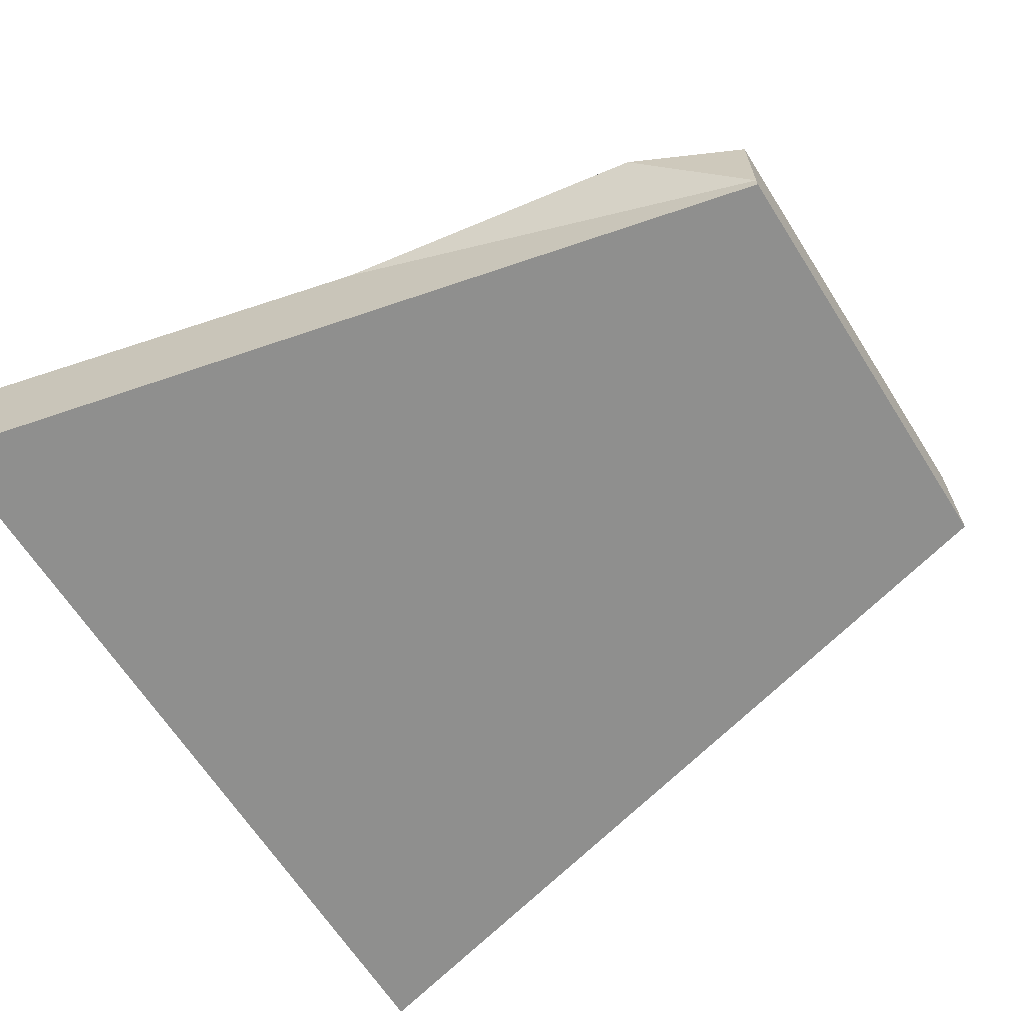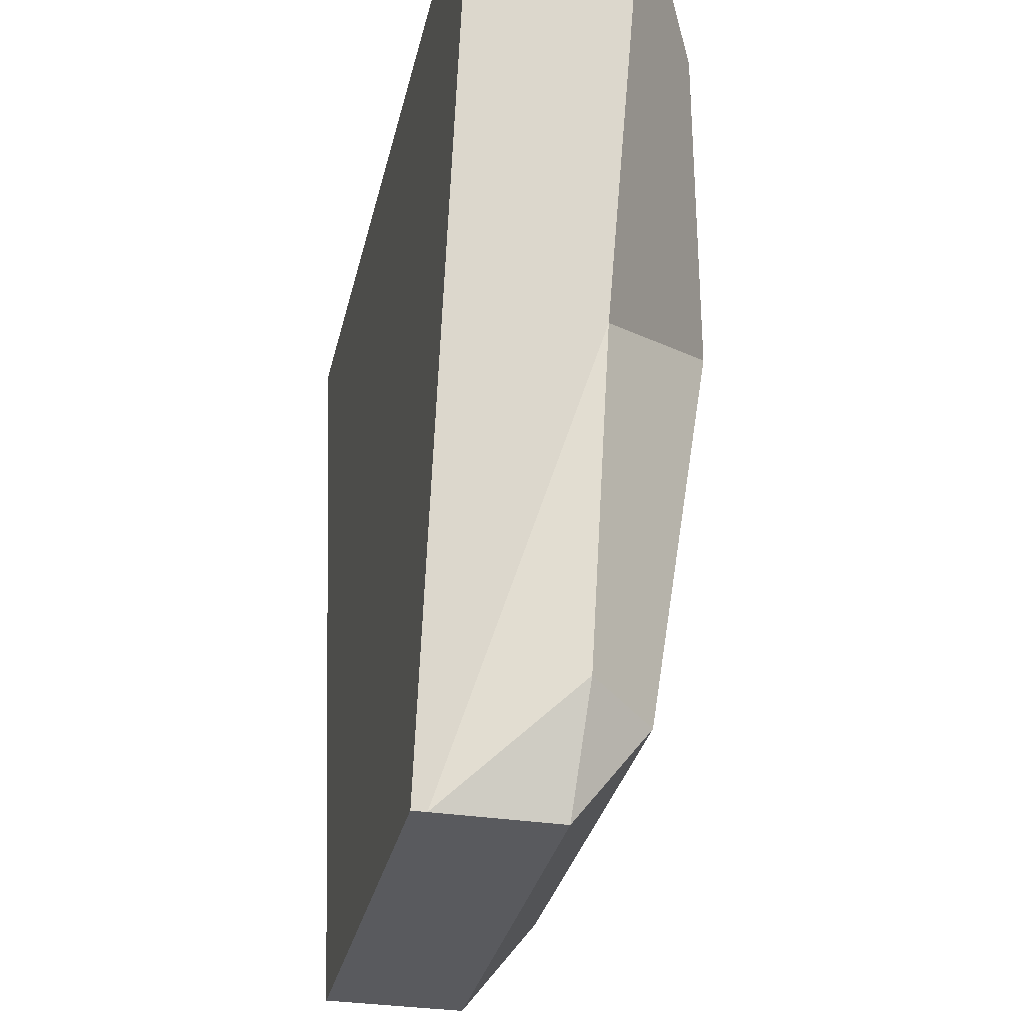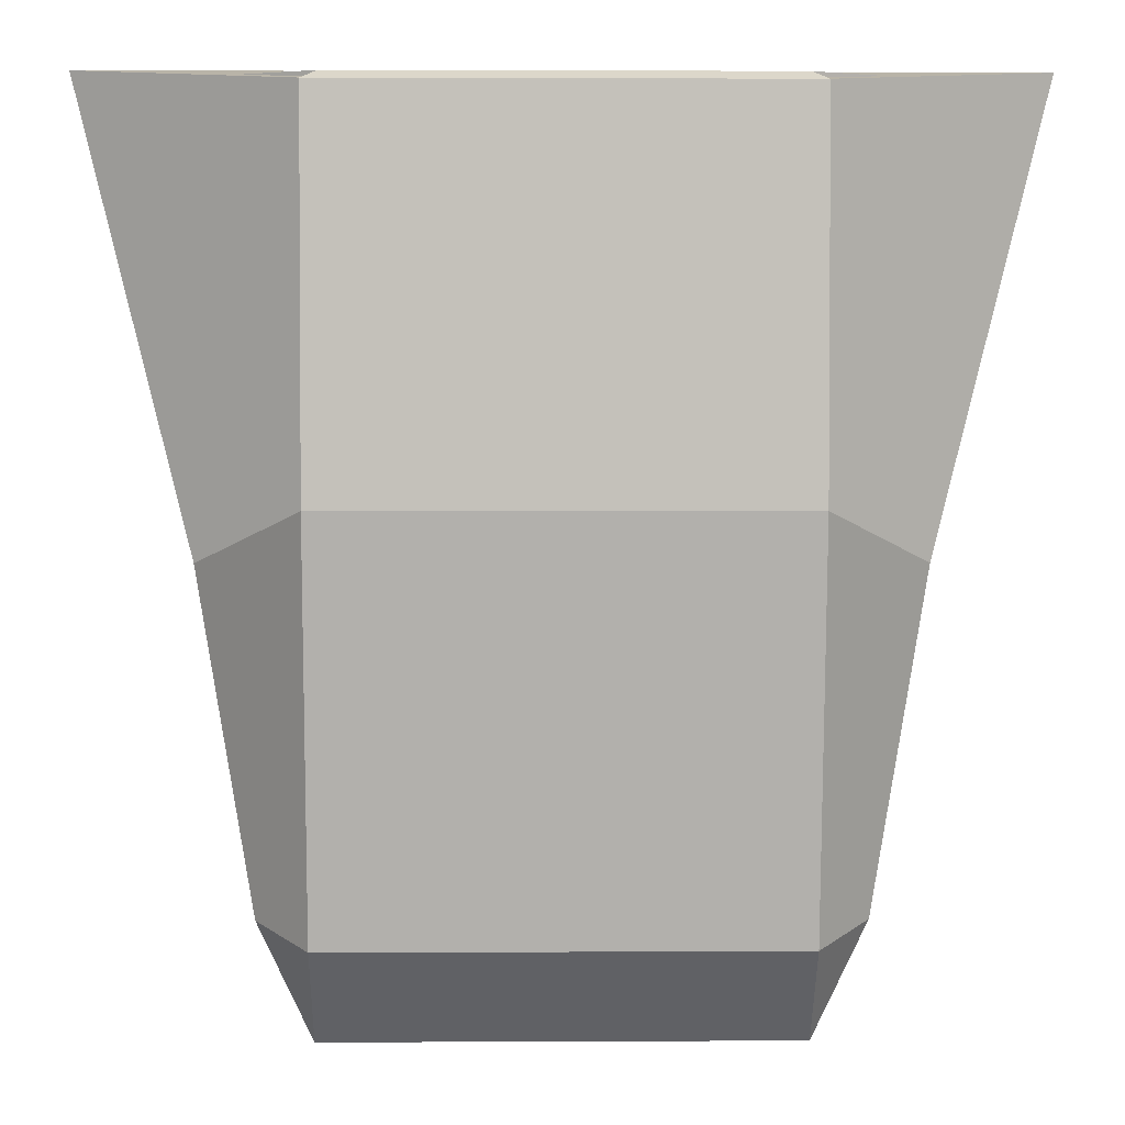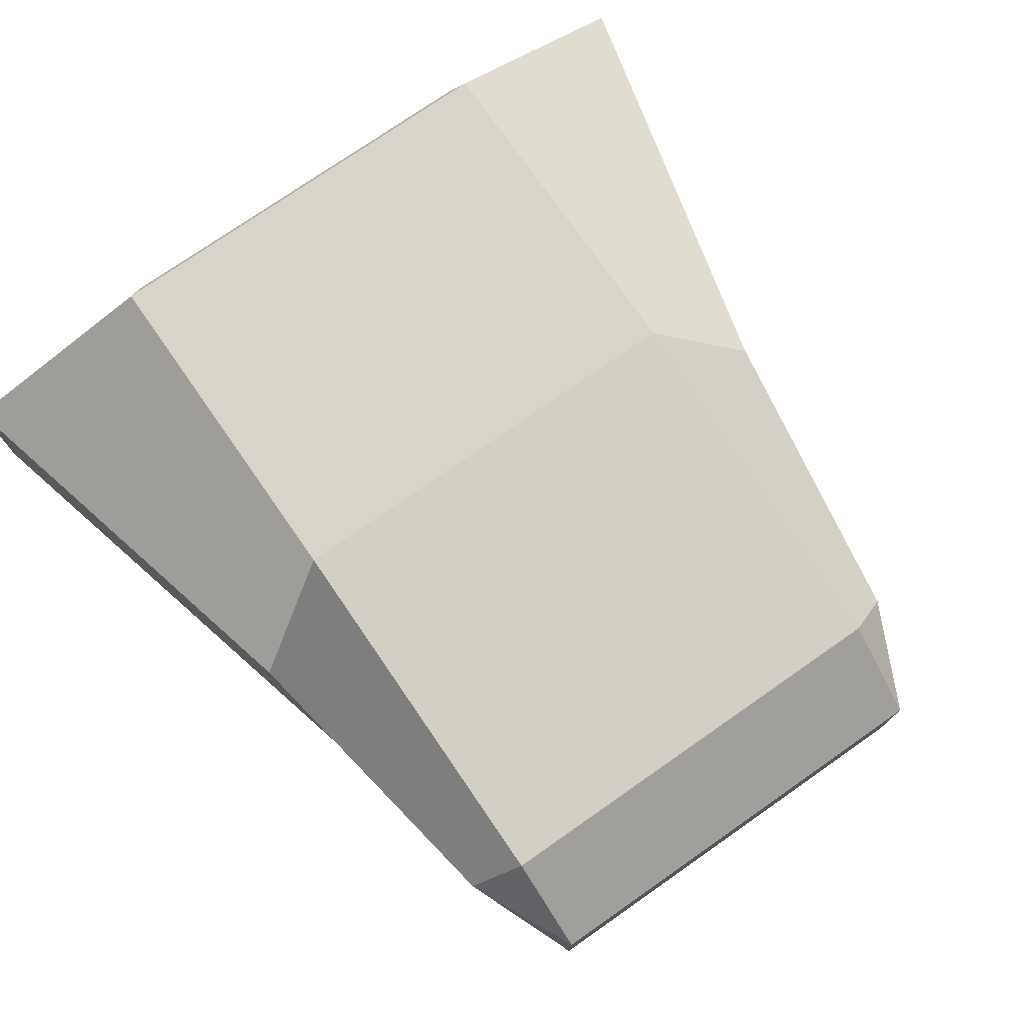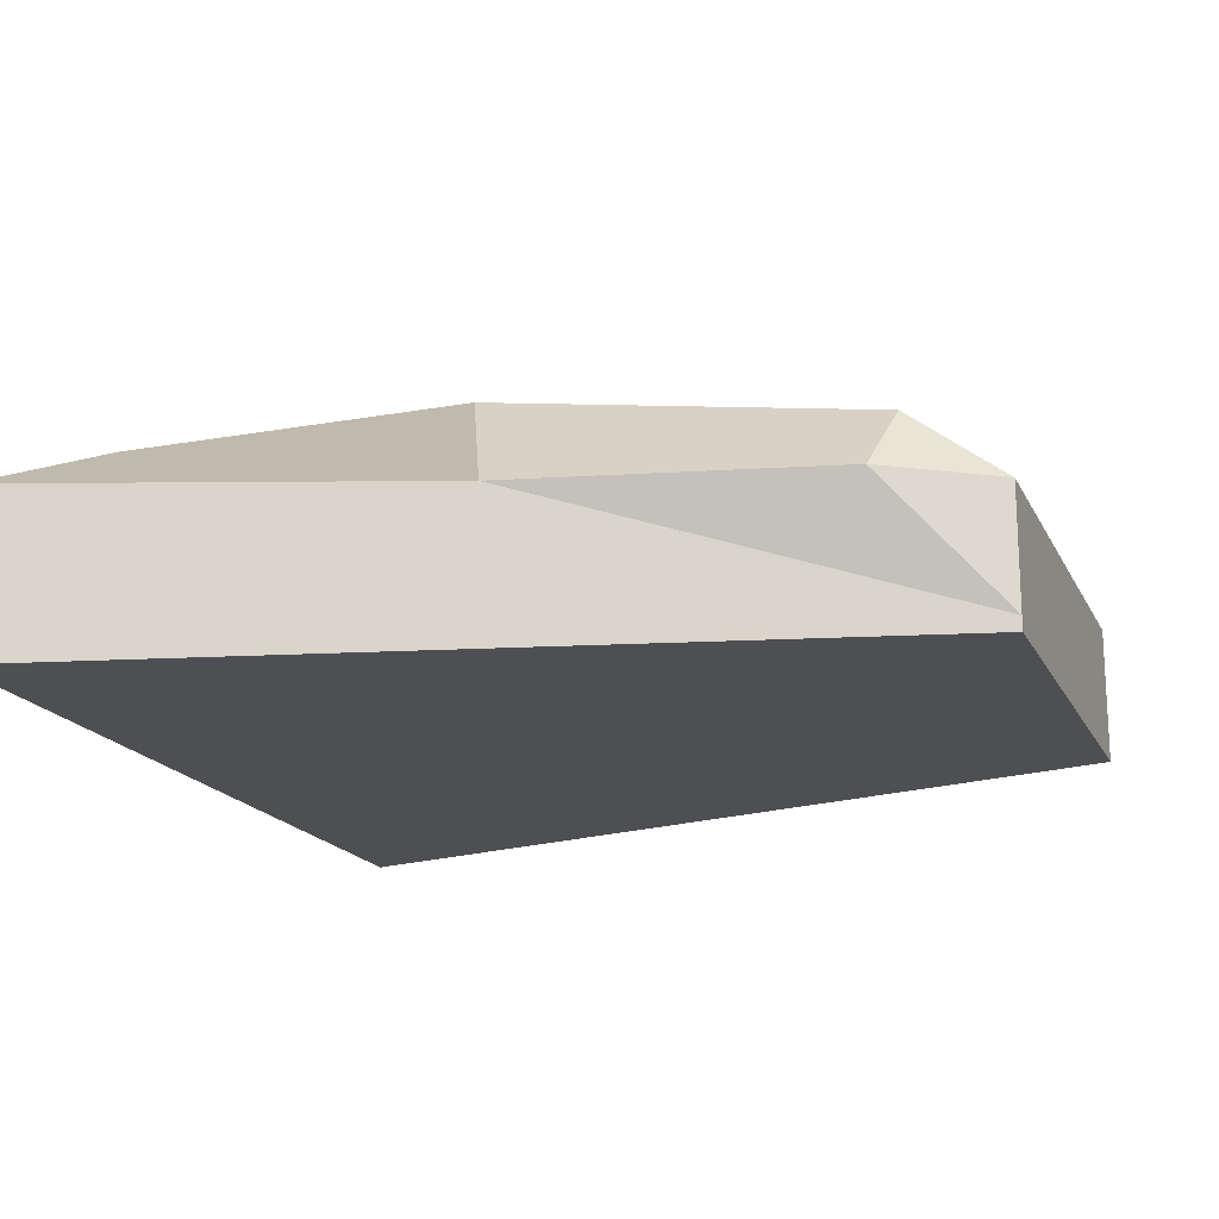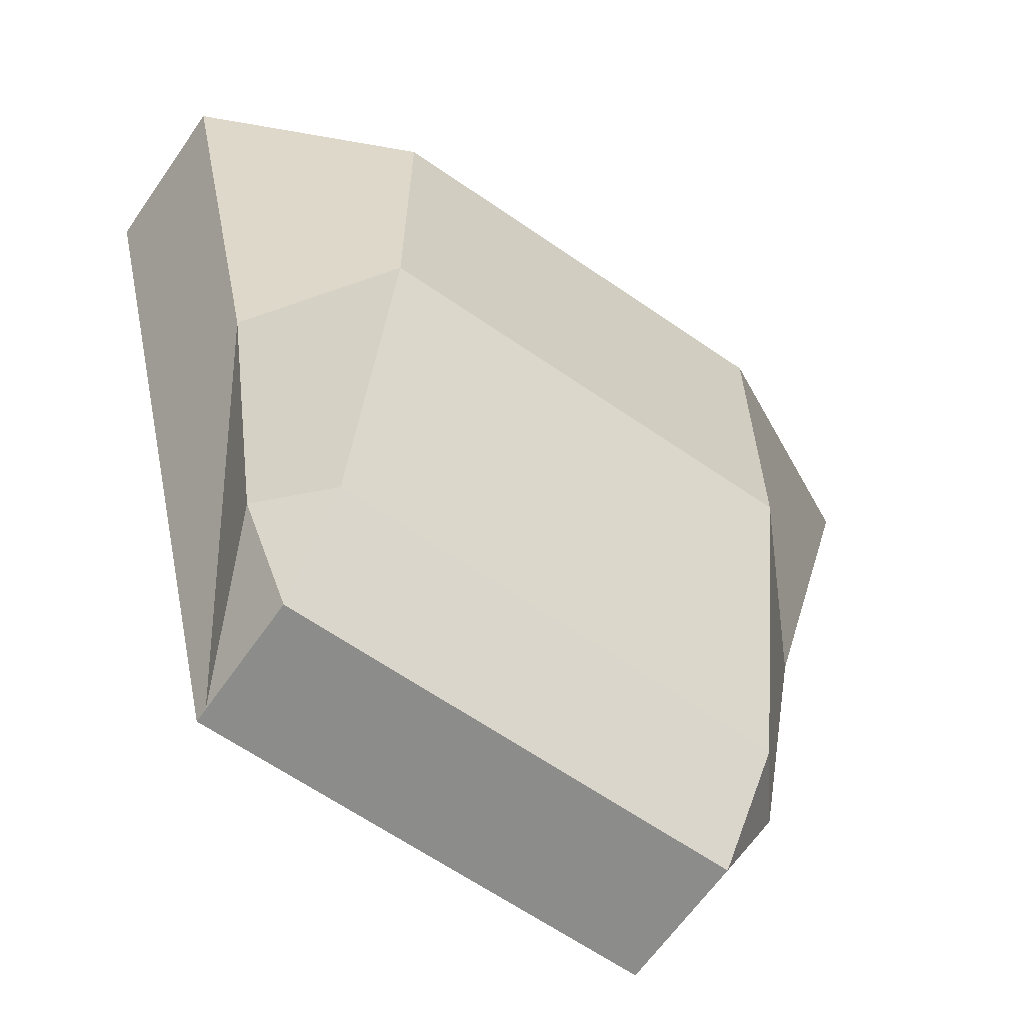
<metadata>
{"format":"obj","ext":"obj","renderer":"f3d","projection":"perspective","resolution":1024,"background":"white","views":[{"elev":-65.3,"azim":122.5,"up":"+Y"},{"elev":-31.4,"azim":77.6,"up":"+Z"},{"elev":2.4,"azim":179.0,"up":"+Z"},{"elev":75.4,"azim":145.1,"up":"+Y"},{"elev":-17.8,"azim":109.6,"up":"+Y"},{"elev":-64.1,"azim":145.1,"up":"+Z"}]}
</metadata>
<code>
v 7.038 -0.2358 -14.08
v 14.08 -0.2358 14.08
v -14.08 -0.2358 14.08
v -7.038 -0.2358 -14.08
v 7.038 0.2358 -14.08
v 14.08 0.2358 14.08
v -14.08 0.2358 14.08
v -7.038 0.2358 -14.08
v 14.56 0.2358 14.46
v 7.524 0.2358 -14.7
v 14.56 -0.2358 14.46
v 7.524 -0.2358 -14.7
v -7.524 0.2358 -14.7
v -14.56 0.2358 14.46
v -7.524 -0.2358 -14.7
v -14.56 -0.2358 14.46
v -14.56 5.238 14.46
v 14.56 5.238 14.46
v -14.08 5.238 14.08
v 14.08 5.238 14.08
v 7.524 4.236 -14.7
v 7.038 4.236 -14.08
v -7.524 4.236 -14.7
v -7.038 4.236 -14.08
v -7.038 6.284 -11.02
v -7.524 6.688 -11.5
v 7.038 6.284 -11.02
v 7.524 6.688 -11.5
v 7.524 8.726 1.533
v 7.038 8.178 1.826
v -7.524 8.726 1.533
v -7.038 8.178 1.826
v -7.038 8.182 14.08
v -7.524 8.73 13.78
v 7.038 8.182 14.08
v 7.524 8.73 13.78
v 10.56 4.737 3.8e-05
v 11.04 4.737 -0.1212
v -10.56 4.737 2e-05
v -11.04 4.737 -0.1212
v -8.798 4.486 -10.56
v -9.283 4.486 -10.93
v 8.798 4.486 -10.56
v 9.283 4.486 -10.93
v 7.437 0.2358 -12.48
v -7.437 0.2358 -12.48
v -7.437 0.7163 -12.48
v 7.437 0.7163 -12.48
v -7.038 0.7163 -14.08
v 7.038 0.7163 -14.08
v -14.08 3.593 14.08
v 14.08 3.593 14.08
v -14.08 3.014 14.08
v 14.08 3.014 14.08
v 12.8 2.121 8.677
v -12.8 2.121 8.677
v 12.8 2.7 8.677
v -12.8 2.7 8.677
v -6.104 0.7163 -12.48
v -4.956 0.7163 -12.48
v 4.956 0.7163 -12.48
v 6.104 0.7163 -12.48
v -5.778 0.7163 -14.08
v -4.691 0.7163 -14.08
v 4.691 0.7163 -14.08
v 5.778 0.7163 -14.08
v 4.976 0.7163 -13.8
v 4.803 0.7163 -13.29
v 5.952 0.7163 -13.28
v 5.798 0.7163 -12.76
v -5.886 0.7163 -12.84
v -5.943 0.7163 -13.38
v -4.888 0.7163 -13.72
v -4.812 0.7163 -13.18
v -4.812 1.246 -13.18
v -4.888 1.246 -13.72
v -5.943 1.246 -13.38
v -5.886 1.246 -12.84
v -5.886 1.468 -13.11
v -5.943 1.468 -13.38
v -4.888 1.468 -13.72
v -4.812 1.468 -13.45
v 5.798 1.302 -12.76
v 5.952 1.302 -13.28
v 4.803 1.302 -13.29
v 4.976 1.302 -13.8
v 4.976 1.48 -13.8
v 4.841 1.48 -13.29
v 5.952 1.48 -13.28
v 5.836 1.48 -12.76
g Cube_Cube_Material.001
f 1 2 3 4
f 6 2 11 9
f 1 5 10 12
f 2 1 12 11
f 12 10 9 11
f 8 4 15 13
f 3 7 14 16
f 4 3 16 15
f 16 14 13 15
f 1 4 15 12
f 10 12 15 13
f 3 2 11 16
f 11 9 14 16
f 14 9 18 17
f 20 19 17 18
f 10 5 22 21
f 8 13 23 24
f 10 13 23 21
f 8 5 22 24
f 24 22 27 25
f 21 23 26 28
f 23 24 25 26
f 22 21 28 27
f 27 28 29 30
f 26 25 32 31
f 28 26 31 29
f 25 27 30 32
f 32 30 35 33
f 29 31 34 36
f 31 32 33 34
f 30 29 36 35
f 33 35 36 34
f 38 9 10
f 38 18 9
f 37 20 18 38
f 40 13 14
f 17 40 14
f 19 39 40 17
f 20 35 30 37
f 18 36 29 38
f 19 33 32 39
f 17 34 31 40
f 40 42 13
f 42 23 13
f 24 41 8
f 41 39 8
f 39 41 42 40
f 41 24 23 42
f 21 44 10
f 44 38 10
f 37 43 5
f 43 22 5
f 22 43 44 21
f 43 37 38 44
f 27 43 37 30
f 22 43 27
f 28 44 38 29
f 21 44 28
f 25 41 39 32
f 24 41 25
f 23 26 42
f 26 31 40 42
f 19 20 35 33
f 17 18 36 34
f 46 7 6 45
f 5 45 37
f 45 6 37
f 7 46 39
f 46 8 39
f 8 46 47 49
f 45 5 50 48
f 51 14 17
f 19 51 17
f 52 18 9
f 52 20 18
f 51 19 20 52
f 52 20 37
f 19 51 39
f 51 53 14
f 53 7 14
f 6 54 9
f 54 52 9
f 7 53 54 6
f 6 54 37
f 54 52 37
f 51 53 39
f 53 7 39
f 54 53 56 55
f 52 54 55 57
f 53 51 58 56
f 51 52 57 58
f 56 58 57 55
f 61 60 46 45
f 48 62 45
f 59 47 46
f 62 61 45
f 60 59 46
f 64 65 5 8
f 49 63 8
f 66 50 5
f 63 64 8
f 65 66 5
f 61 68 60
f 67 65 64
f 62 70 68 61
f 69 66 65 67
f 69 70 48 50
f 66 69 50
f 70 62 48
f 71 72 49 47
f 59 71 47
f 72 63 49
f 60 74 71 59
f 73 64 63 72
f 73 74 68 67
f 64 73 67
f 74 60 68
f 73 72 77 76
f 71 74 75 78
f 74 73 76 75
f 72 71 78 77
f 77 78 79 80
f 75 76 81 82
f 78 75 82 79
f 76 77 80 81
f 82 81 80 79
f 69 67 86 84
f 68 70 83 85
f 70 69 84 83
f 67 68 85 86
f 86 85 88 87
f 83 84 89 90
f 85 83 90 88
f 84 86 87 89
f 90 89 87 88

</code>
